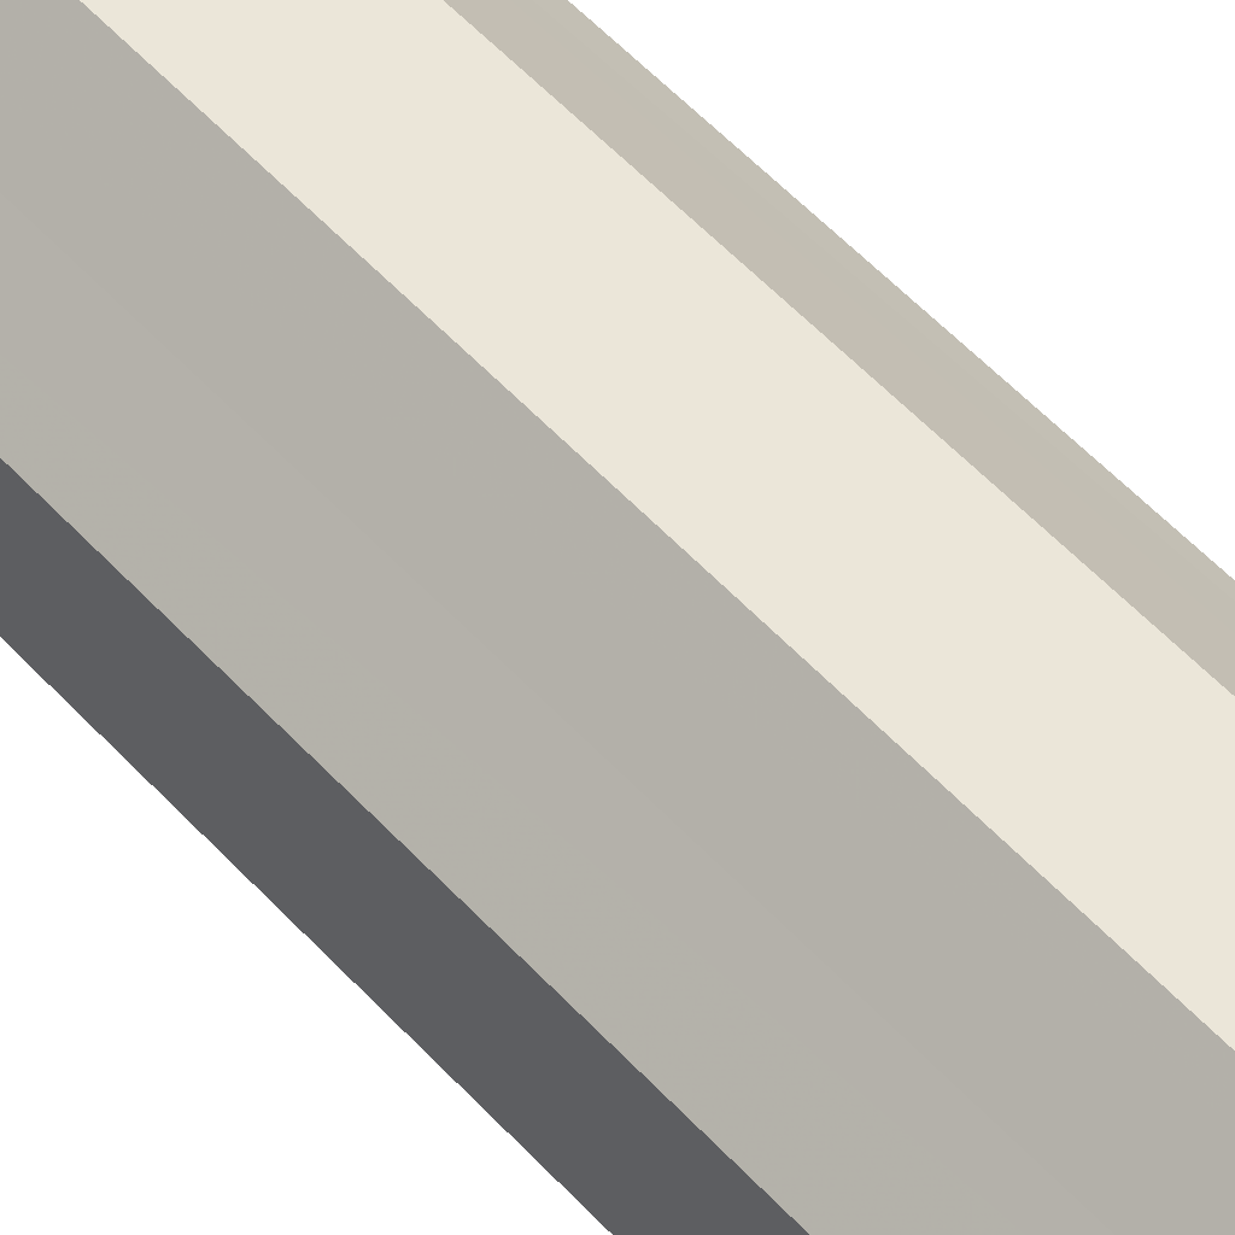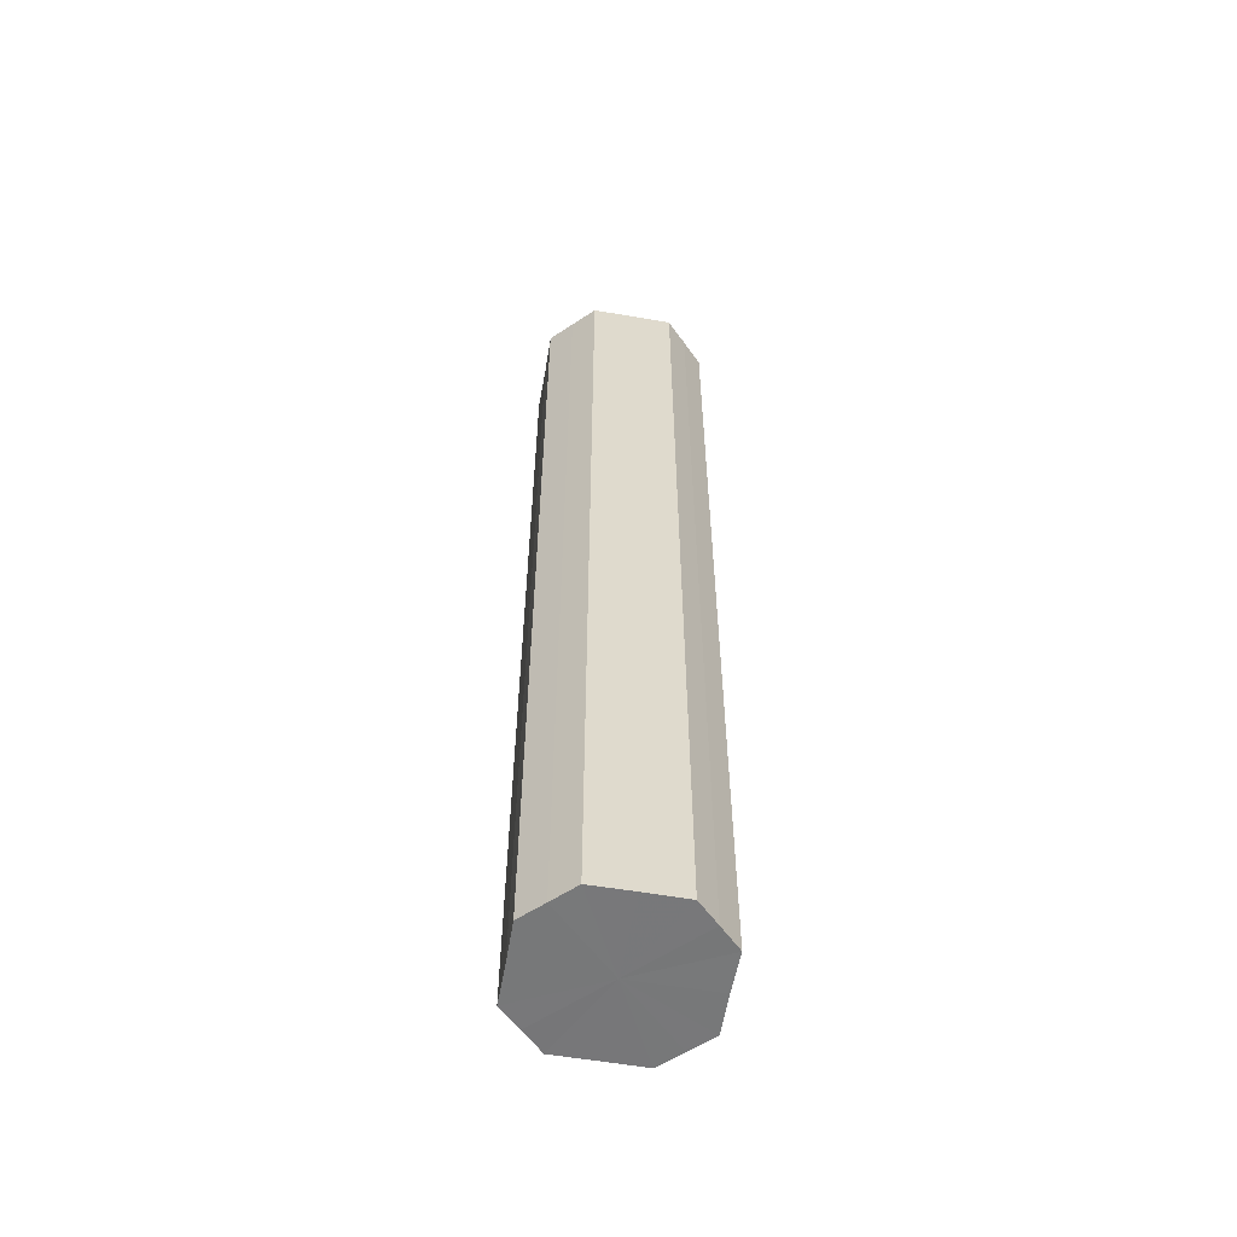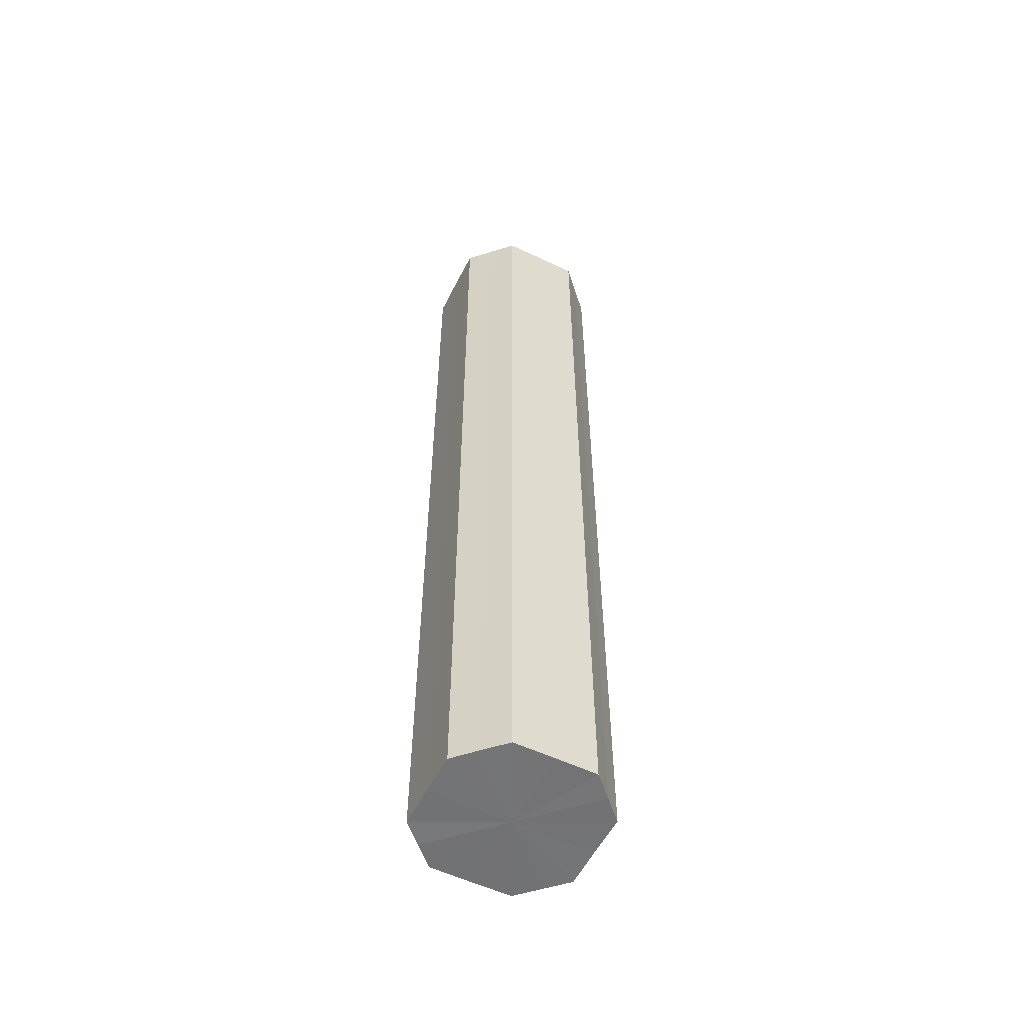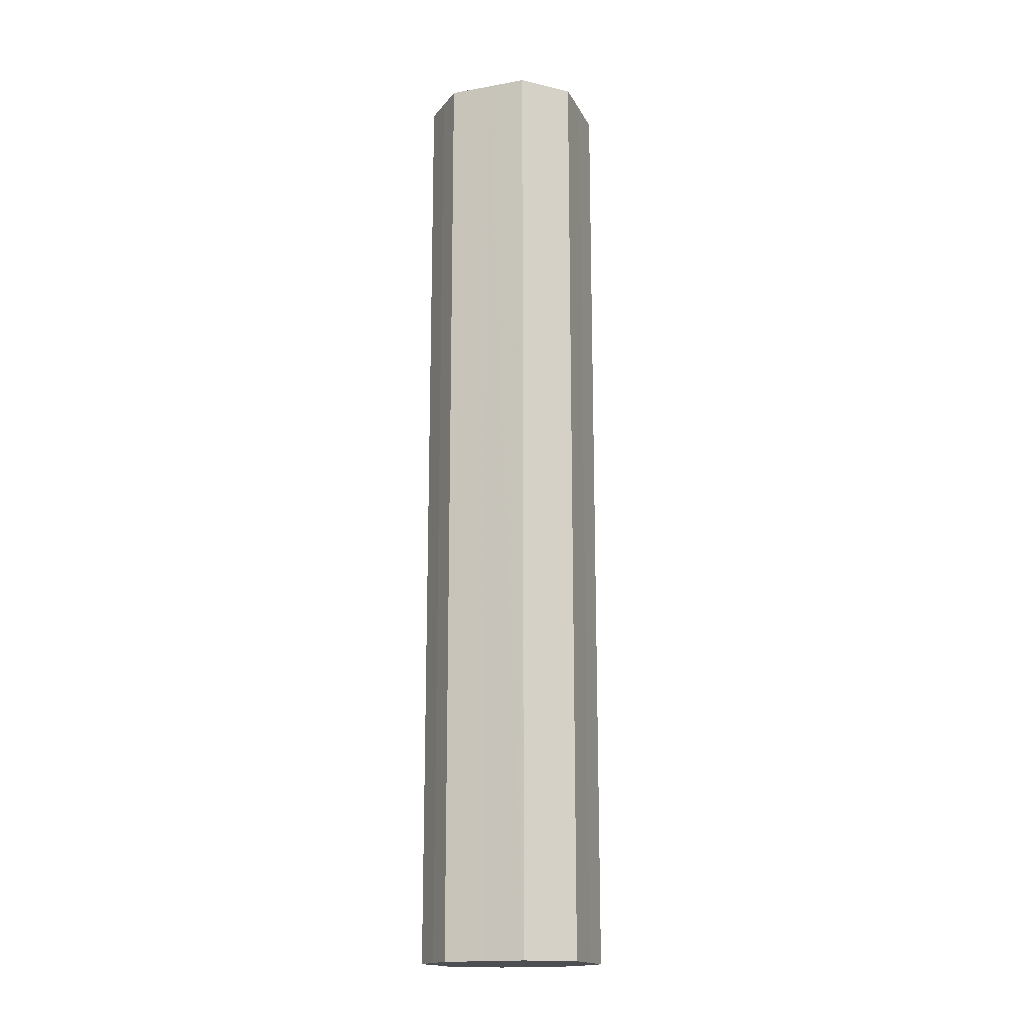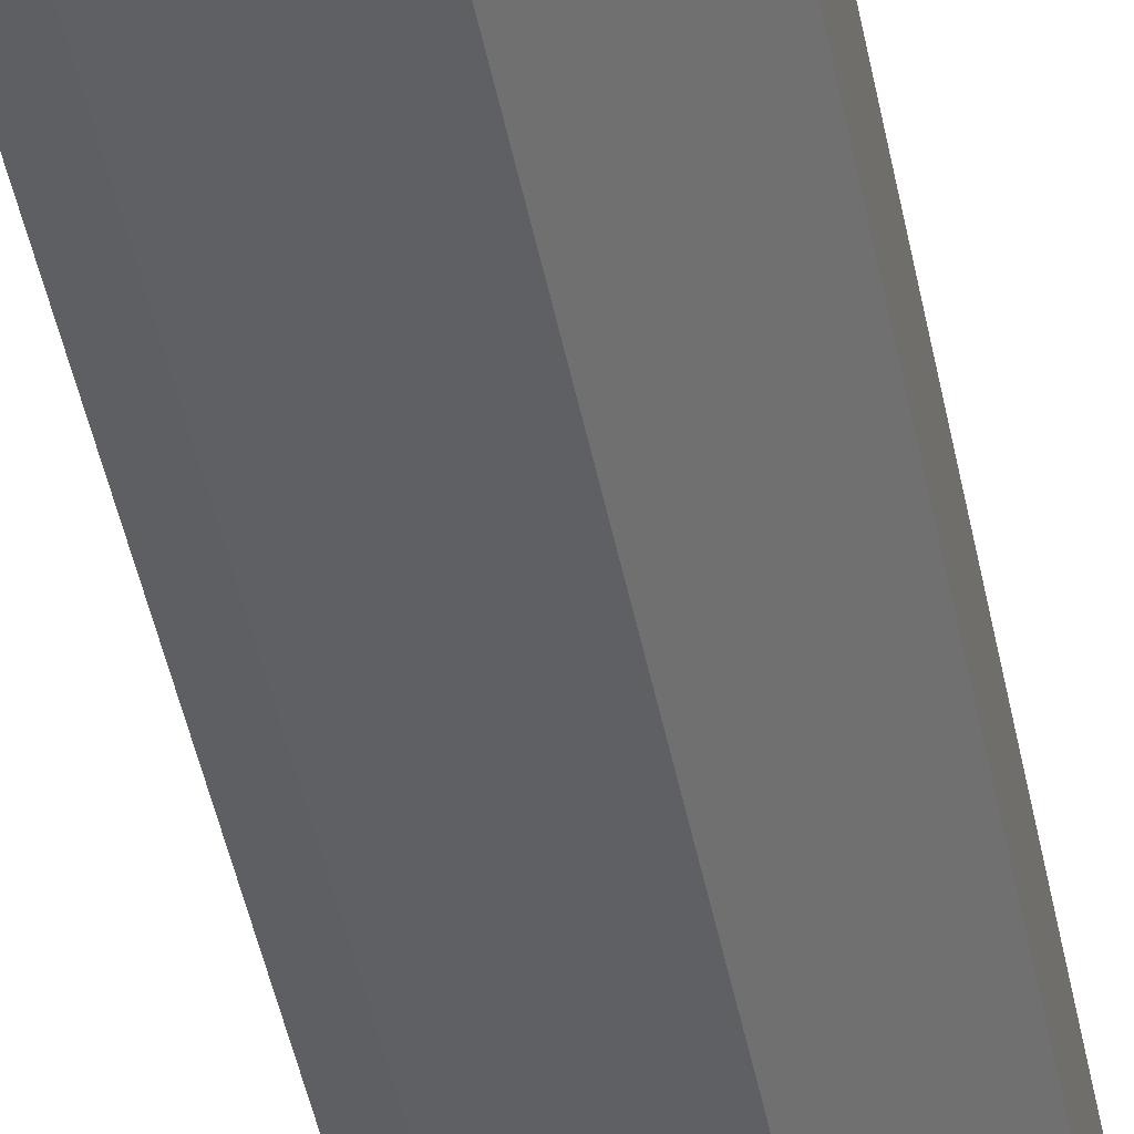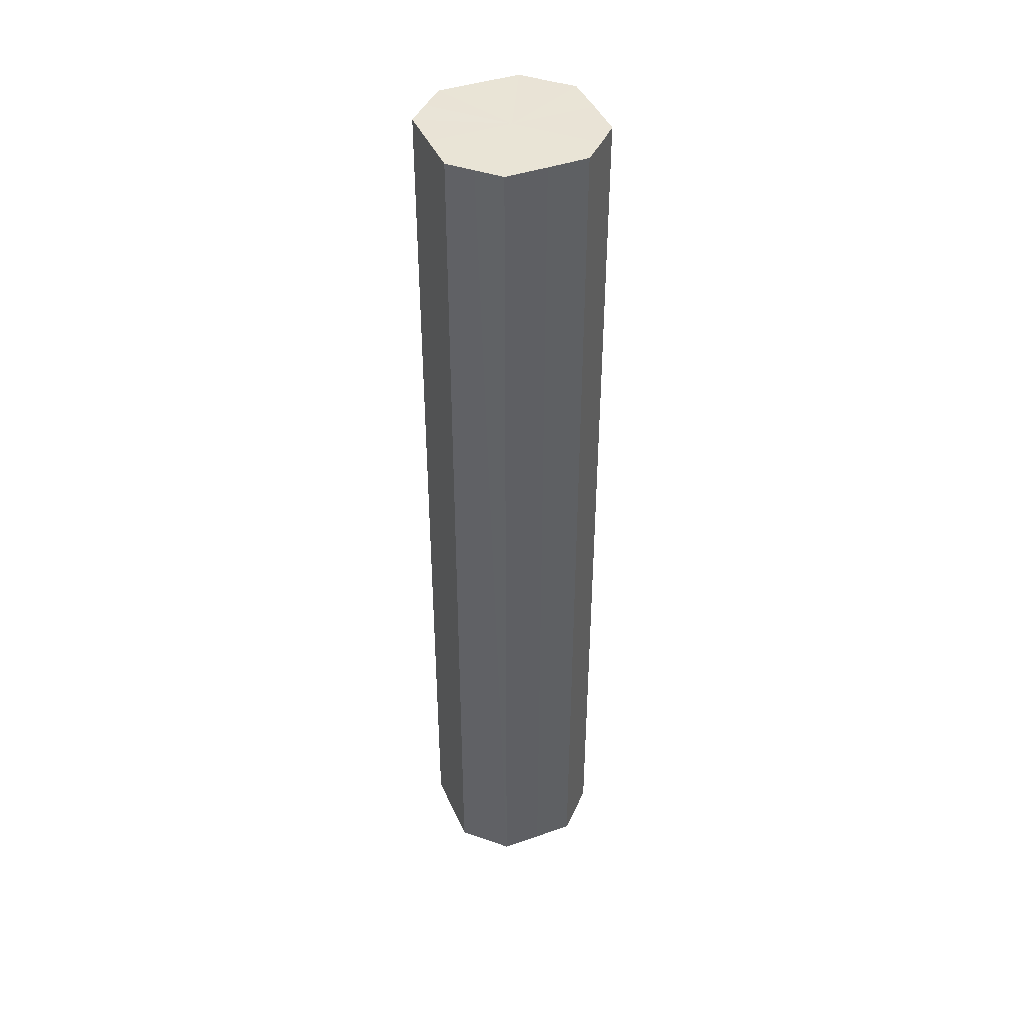
<metadata>
{"format":"obj","ext":"obj","renderer":"f3d","projection":"perspective","resolution":1024,"background":"white","views":[{"elev":47.8,"azim":-38.8,"up":"+Y"},{"elev":-57.5,"azim":-145.2,"up":"+Z"},{"elev":-55.9,"azim":-71.7,"up":"+Z"},{"elev":-16.7,"azim":-115.4,"up":"+Z"},{"elev":-42.2,"azim":-169.7,"up":"+Y"},{"elev":42.5,"azim":22.5,"up":"+Z"}]}
</metadata>
<code>
o 26562
v 2221 1893 6.851
v 2221 1893 6.851
v 2221 1893 7.182
v 2221 1893 6.851
v 2221 1893 7.182
v 2221 1893 6.851
v 2221 1893 7.182
v 2221 1893 6.851
v 2221 1893 7.182
v 2221 1893 6.851
v 2221 1893 7.182
v 2221 1893 6.851
v 2221 1893 7.182
v 2221 1893 6.851
v 2221 1893 7.182
v 2221 1893 6.851
v 2221 1893 7.182
v 2221 1893 6.851
v 2221 1893 7.182
v 2221 1893 6.851
v 2221 1893 7.183
v 2221 1893 6.851
v 2221 1893 7.183
v 2221 1893 6.851
v 2221 1893 7.183
v 2221 1893 6.851
v 2221 1893 7.183
v 2221 1893 6.851
v 2221 1893 7.183
v 2221 1893 6.851
v 2221 1893 7.183
v 2221 1893 7.183
v 2221 1893 7.182
v 2221 1893 6.851
v 2221 1893 7.182
v 2221 1893 6.851
v 2221 1893 7.182
v 2221 1893 7.182
v 2221 1893 6.851
v 2221 1893 7.182
v 2221 1893 6.851
v 2221 1893 6.851
v 2221 1893 7.182
v 2221 1893 7.182
v 2221 1893 6.851
v 2221 1893 7.182
v 2221 1893 6.851
v 2221 1893 6.851
v 2221 1893 7.182
v 2221 1893 7.183
v 2221 1893 6.851
v 2221 1893 7.183
v 2221 1893 6.851
v 2221 1893 6.851
v 2221 1893 7.183
v 2221 1893 7.183
v 2221 1893 6.851
v 2221 1893 7.183
v 2221 1893 6.851
v 2221 1893 6.851
v 2221 1893 7.183
v 2221 1893 7.183
v 2221 1893 6.851
v 2221 1893 6.851
v 2221 1893 6.851
v 2221 1893 6.851
v 2221 1893 6.851
v 2221 1893 6.851
v 2221 1893 6.851
v 2221 1893 6.851
v 2221 1893 6.851
v 2221 1893 6.851
v 2221 1893 6.851
v 2221 1893 6.851
v 2221 1893 6.851
v 2221 1893 6.851
v 2221 1893 6.851
v 2221 1893 6.851
v 2221 1893 6.851
v 2221 1893 6.851
v 2221 1893 6.851
v 2221 1893 7.182
v 2221 1893 7.182
v 2221 1893 7.182
v 2221 1893 7.182
v 2221 1893 7.182
v 2221 1893 7.182
v 2221 1893 7.182
v 2221 1893 7.182
v 2221 1893 7.182
v 2221 1893 7.182
v 2221 1893 7.183
v 2221 1893 7.183
v 2221 1893 7.183
v 2221 1893 7.183
v 2221 1893 7.183
v 2221 1893 7.183
v 2221 1893 7.183
f 1 2 3
f 2 4 5
f 6 1 7
f 4 8 9
f 10 6 11
f 8 12 13
f 14 10 15
f 12 16 17
f 18 14 19
f 16 20 21
f 22 18 23
f 20 24 25
f 26 22 27
f 24 28 29
f 30 26 31
f 28 30 32
f 33 34 35
f 35 36 37
f 38 39 33
f 40 41 38
f 37 42 43
f 44 45 40
f 46 47 44
f 43 48 49
f 50 51 46
f 52 53 50
f 49 54 55
f 56 57 52
f 58 59 56
f 55 60 61
f 62 63 58
f 61 64 62
f 65 66 67
f 65 68 66
f 65 67 69
f 65 70 68
f 65 69 71
f 65 72 70
f 65 71 73
f 65 74 72
f 65 73 75
f 65 76 74
f 65 75 77
f 65 78 76
f 65 77 79
f 65 80 78
f 65 79 81
f 65 81 80
f 82 83 84
f 82 85 83
f 82 84 86
f 82 87 85
f 82 86 88
f 82 89 87
f 82 88 90
f 82 91 89
f 82 90 92
f 82 93 91
f 82 92 94
f 82 95 93
f 82 94 96
f 82 97 95
f 82 96 98
f 82 98 97

</code>
